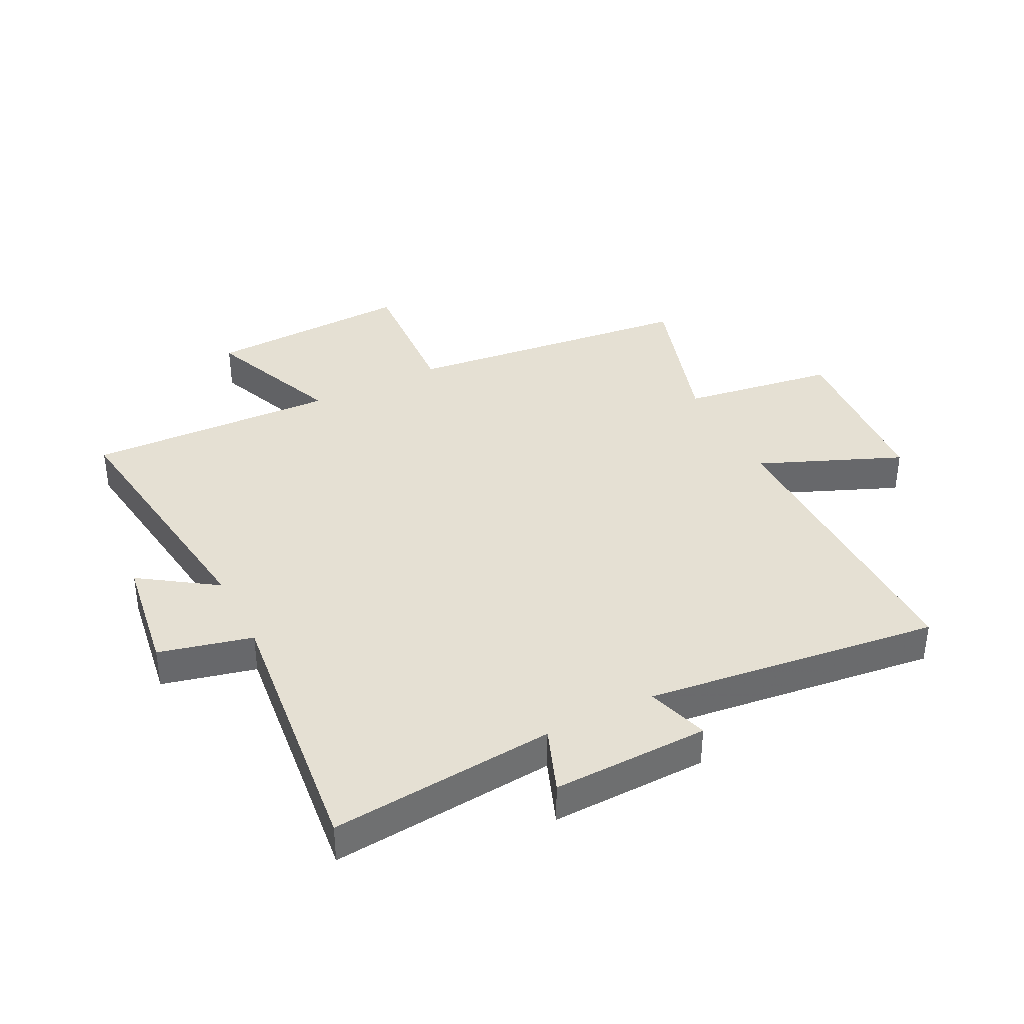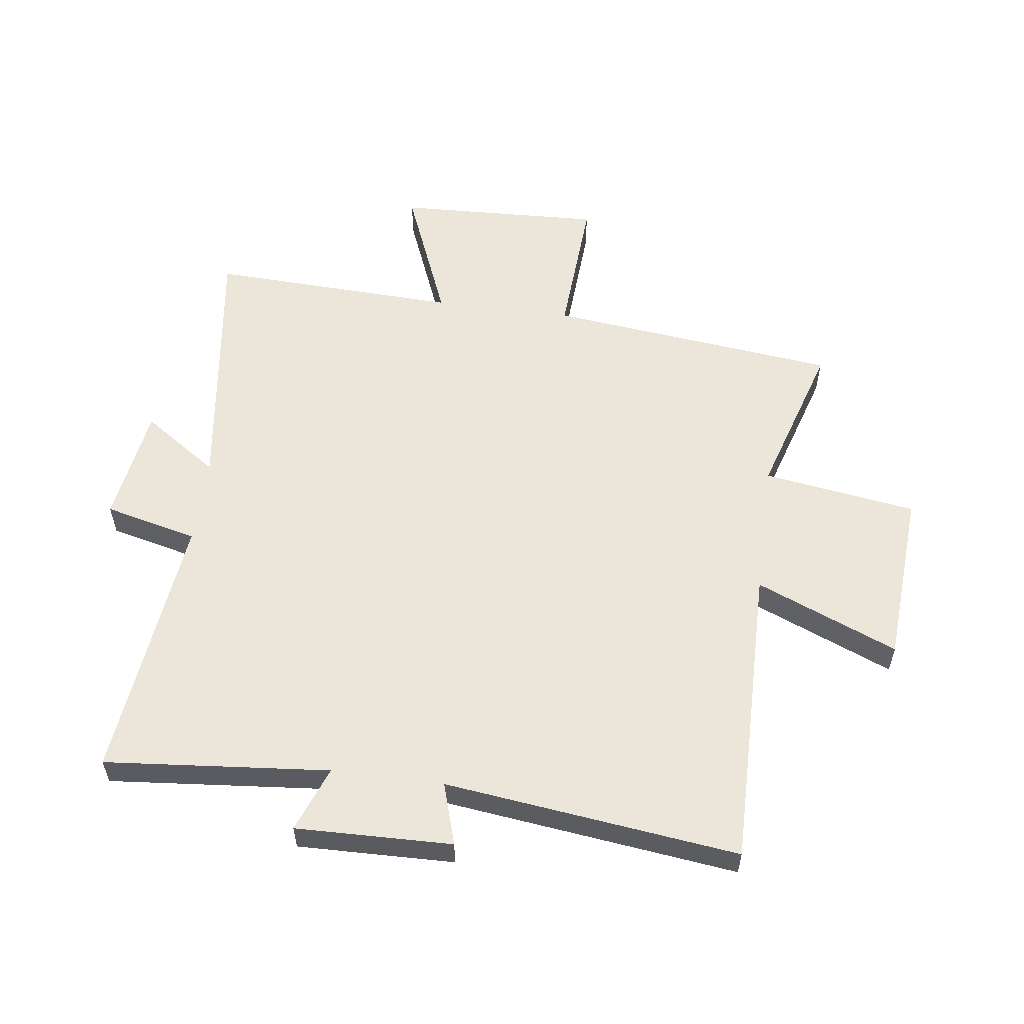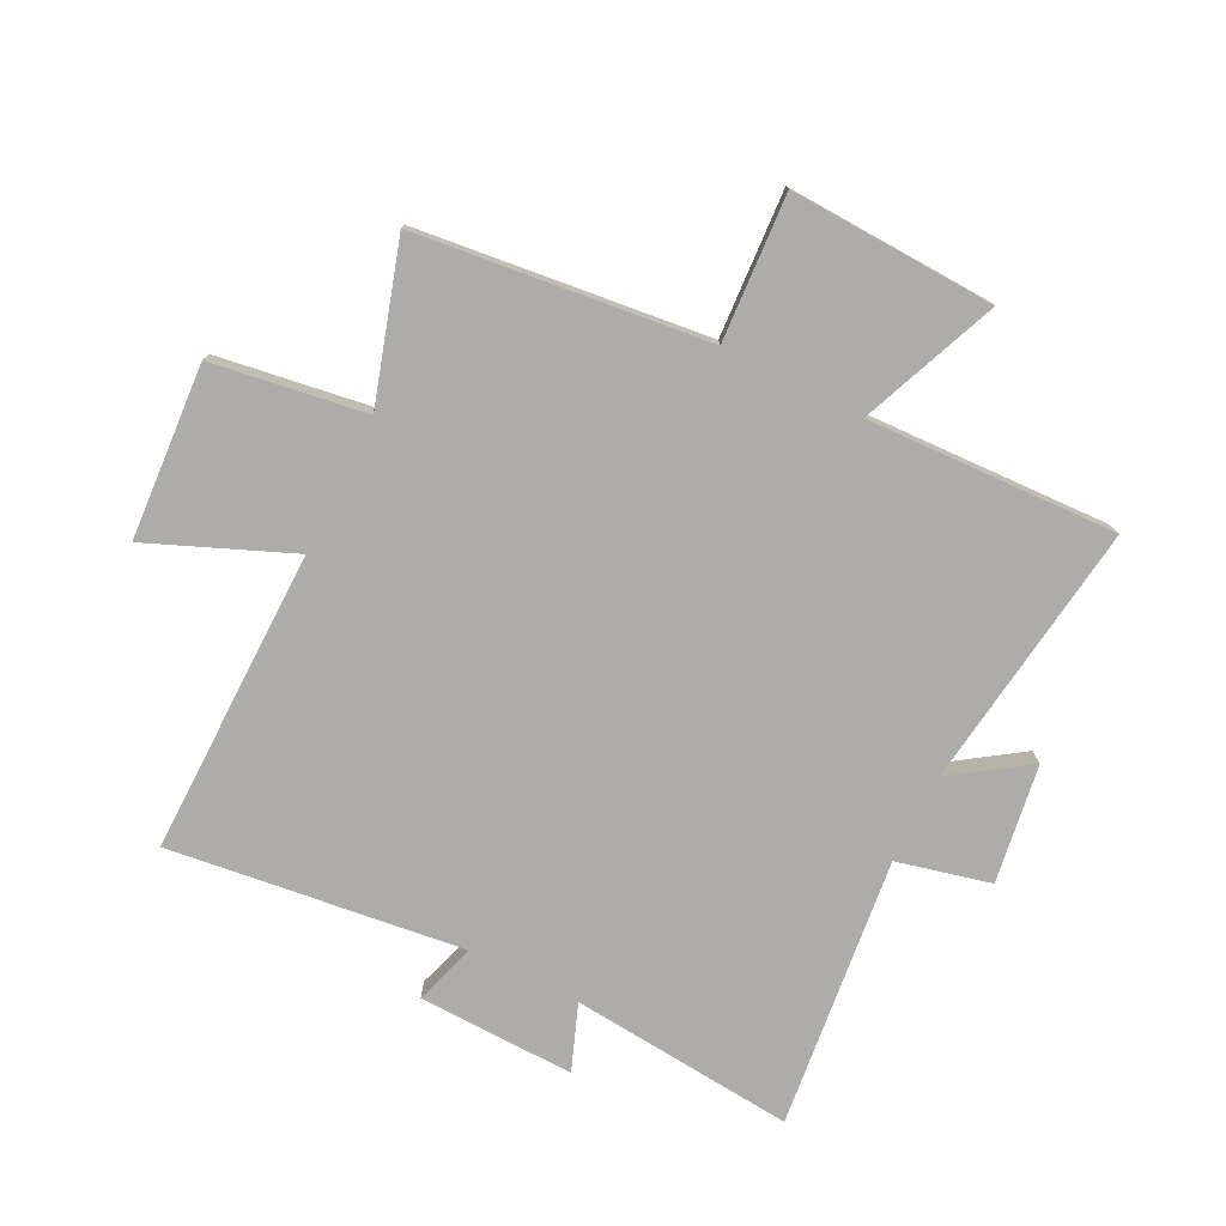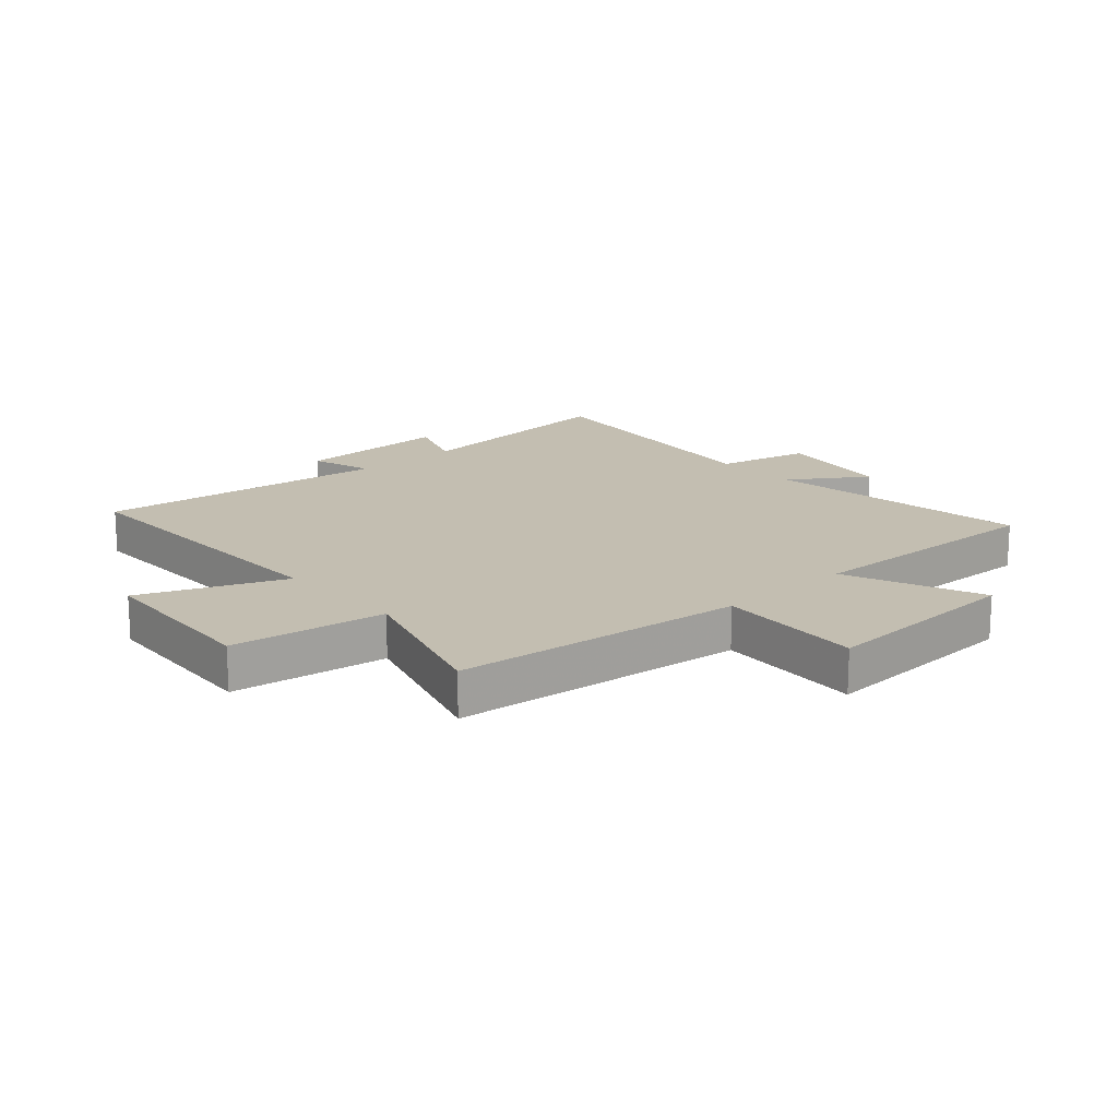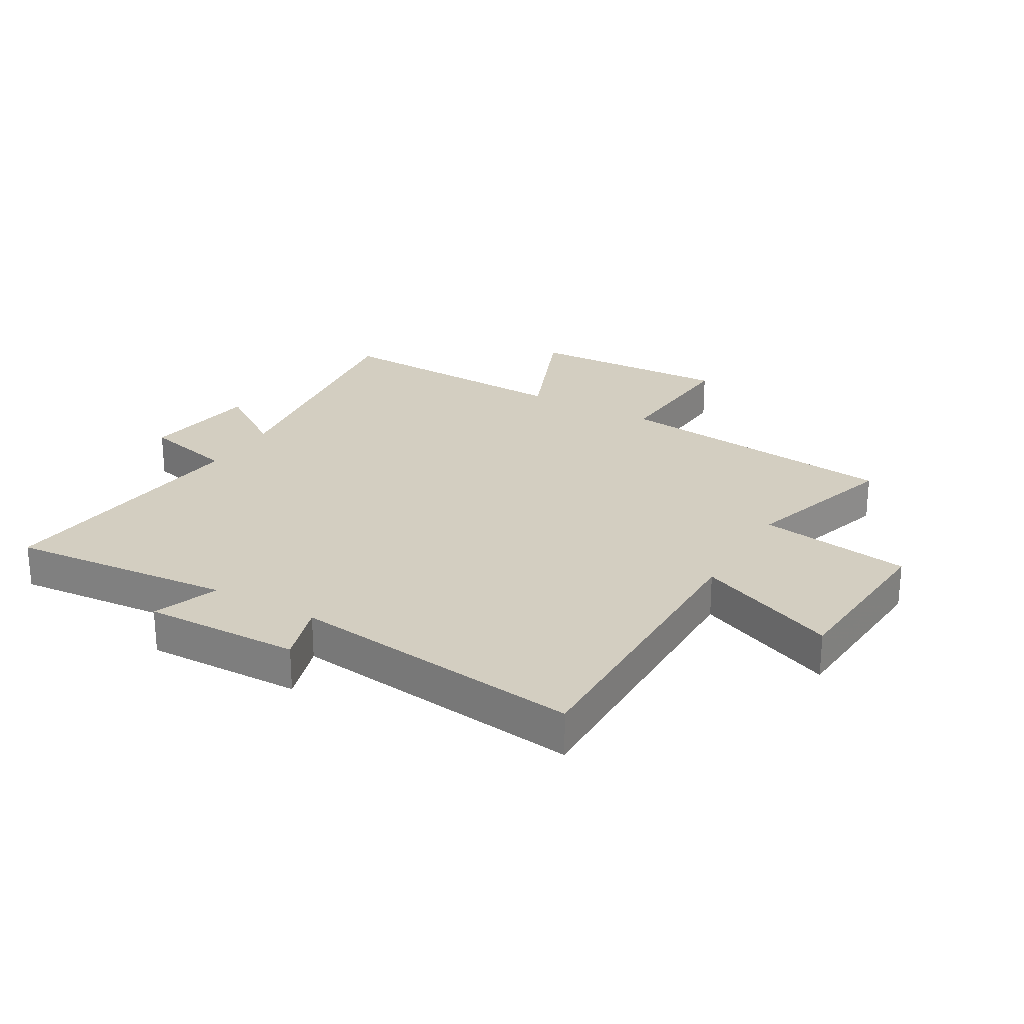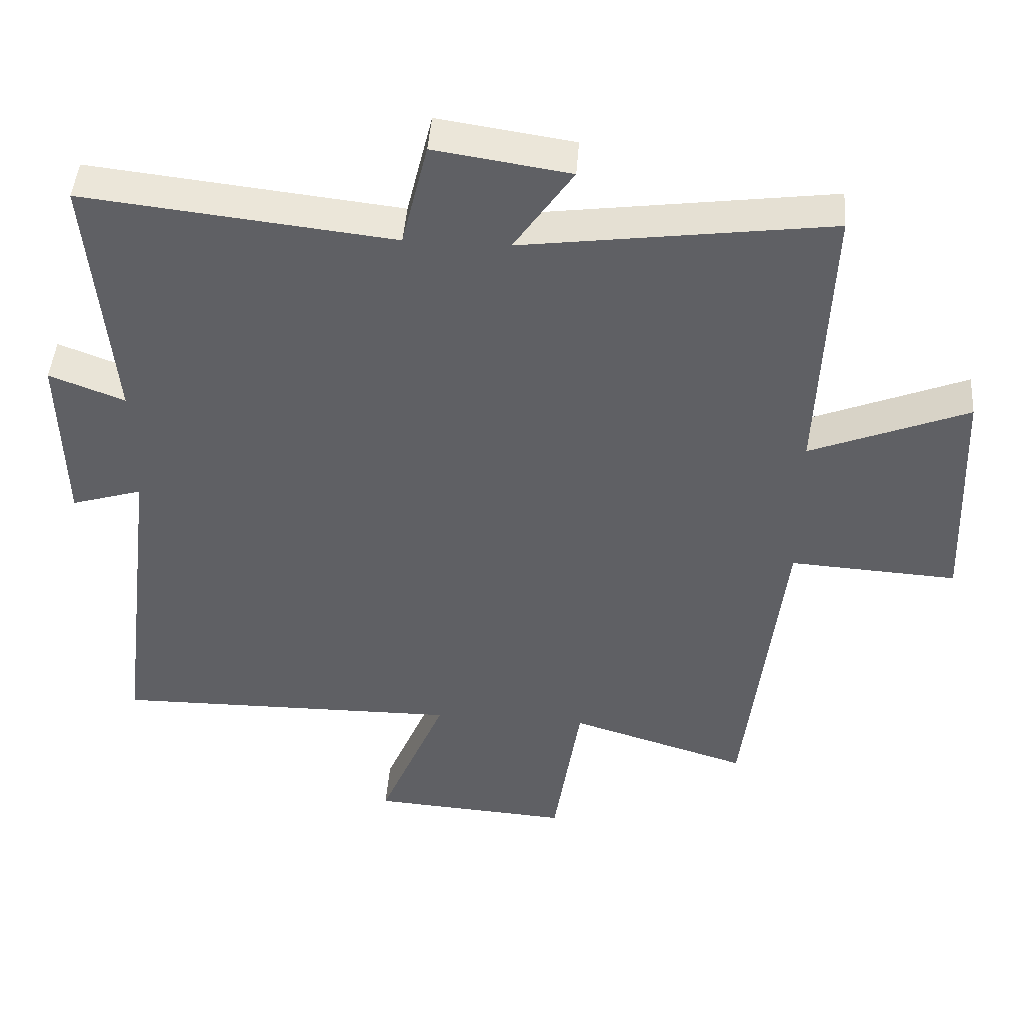
<metadata>
{"format":"obj","ext":"obj","renderer":"f3d","projection":"perspective","resolution":1024,"background":"white","views":[{"elev":37.9,"azim":63.1,"up":"+Y"},{"elev":56.5,"azim":97.5,"up":"+Y"},{"elev":-76.9,"azim":-116.7,"up":"+Y"},{"elev":17.2,"azim":-132.2,"up":"+Y"},{"elev":25.0,"azim":120.2,"up":"+Y"},{"elev":45.1,"azim":-175.8,"up":"+Z"}]}
</metadata>
<code>
v 0.534 0.07 0.551
v 0.5 0.07 0.175
v 0.61 0.07 0.217
v 0.604 0.07 -0.045
v 0.5 0.07 -0.013
v 0.561 0.07 -0.505
v 0.05 0.07 -0.5
v 0.149 0.07 -0.737
v -0.143 0.07 -0.757
v -0.182 0.07 -0.5
v -0.444 0.07 -0.581
v -0.5 0.07 -0.094
v -0.744 0.07 -0.109
v -0.73 0.07 0.235
v -0.5 0.07 0.142
v -0.517 0.07 0.56
v -0.069 0.07 0.5
v -0.155 0.07 0.626
v 0.043 0.07 0.656
v 0.081 0.07 0.5
v 0.534 0 0.551
v 0.5 0 0.175
v 0.61 0 0.217
v 0.604 0 -0.045
v 0.5 0 -0.013
v 0.561 0 -0.505
v 0.05 0 -0.5
v 0.149 0 -0.737
v -0.143 0 -0.757
v -0.182 0 -0.5
v -0.444 0 -0.581
v -0.5 0 -0.094
v -0.744 0 -0.109
v -0.73 0 0.235
v -0.5 0 0.142
v -0.517 0 0.56
v -0.069 0 0.5
v -0.155 0 0.626
v 0.043 0 0.656
v 0.081 0 0.5
f 17 18 19 20
f 15 16 17
f 15 17 20
f 12 13 14 15
f 20 1 2
f 15 20 2
f 12 15 2
f 11 12 2
f 10 11 2
f 7 8 9 10
f 5 6 7
f 10 2 3
f 7 10 3
f 5 7 3
f 3 4 5
f 40 39 38 37
f 37 36 35
f 40 37 35
f 35 34 33 32
f 22 21 40
f 22 40 35
f 22 35 32
f 22 32 31
f 22 31 30
f 30 29 28 27
f 27 26 25
f 23 22 30
f 23 30 27
f 23 27 25
f 25 24 23
f 1 21 22 2
f 2 22 23 3
f 3 23 24 4
f 4 24 25 5
f 5 25 26 6
f 6 26 27 7
f 7 27 28 8
f 8 28 29 9
f 9 29 30 10
f 10 30 31 11
f 11 31 32 12
f 12 32 33 13
f 13 33 34 14
f 14 34 35 15
f 15 35 36 16
f 16 36 37 17
f 17 37 38 18
f 18 38 39 19
f 19 39 40 20
f 20 40 21 1

</code>
